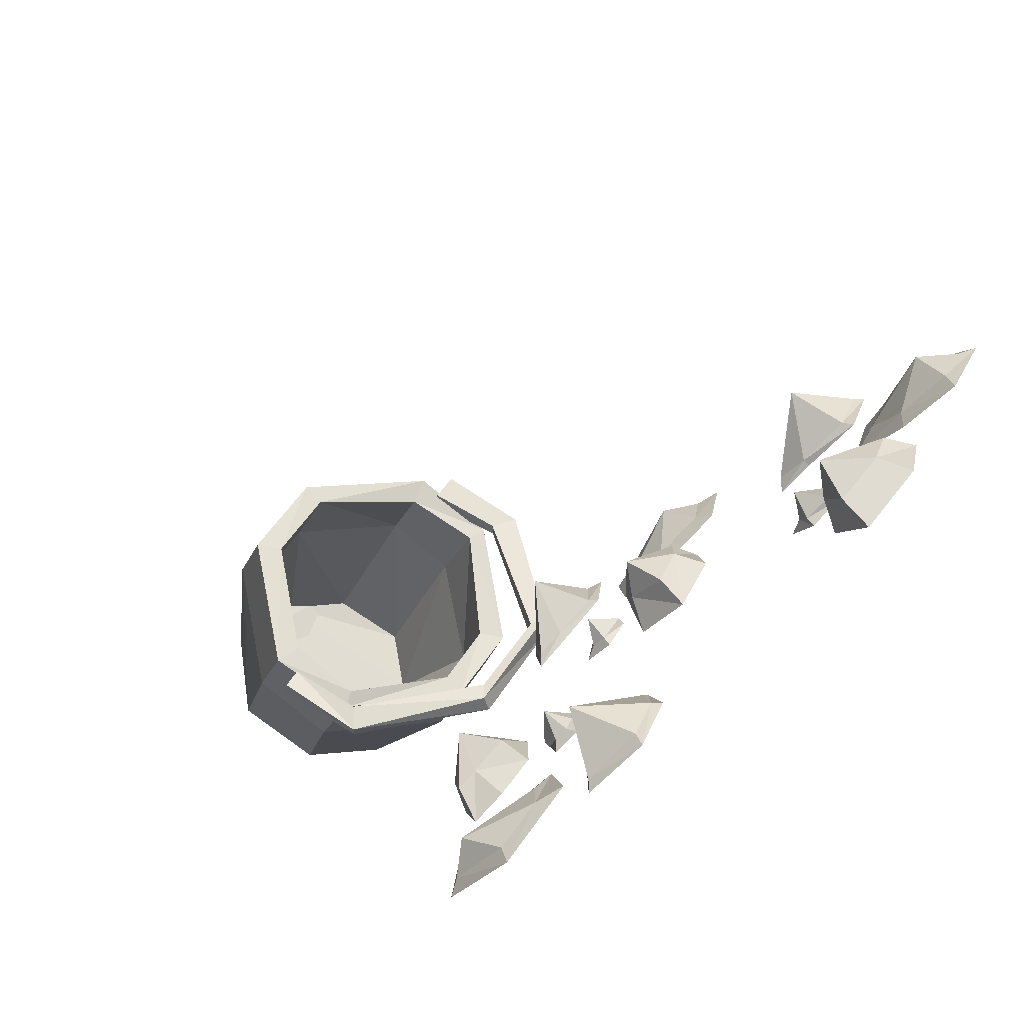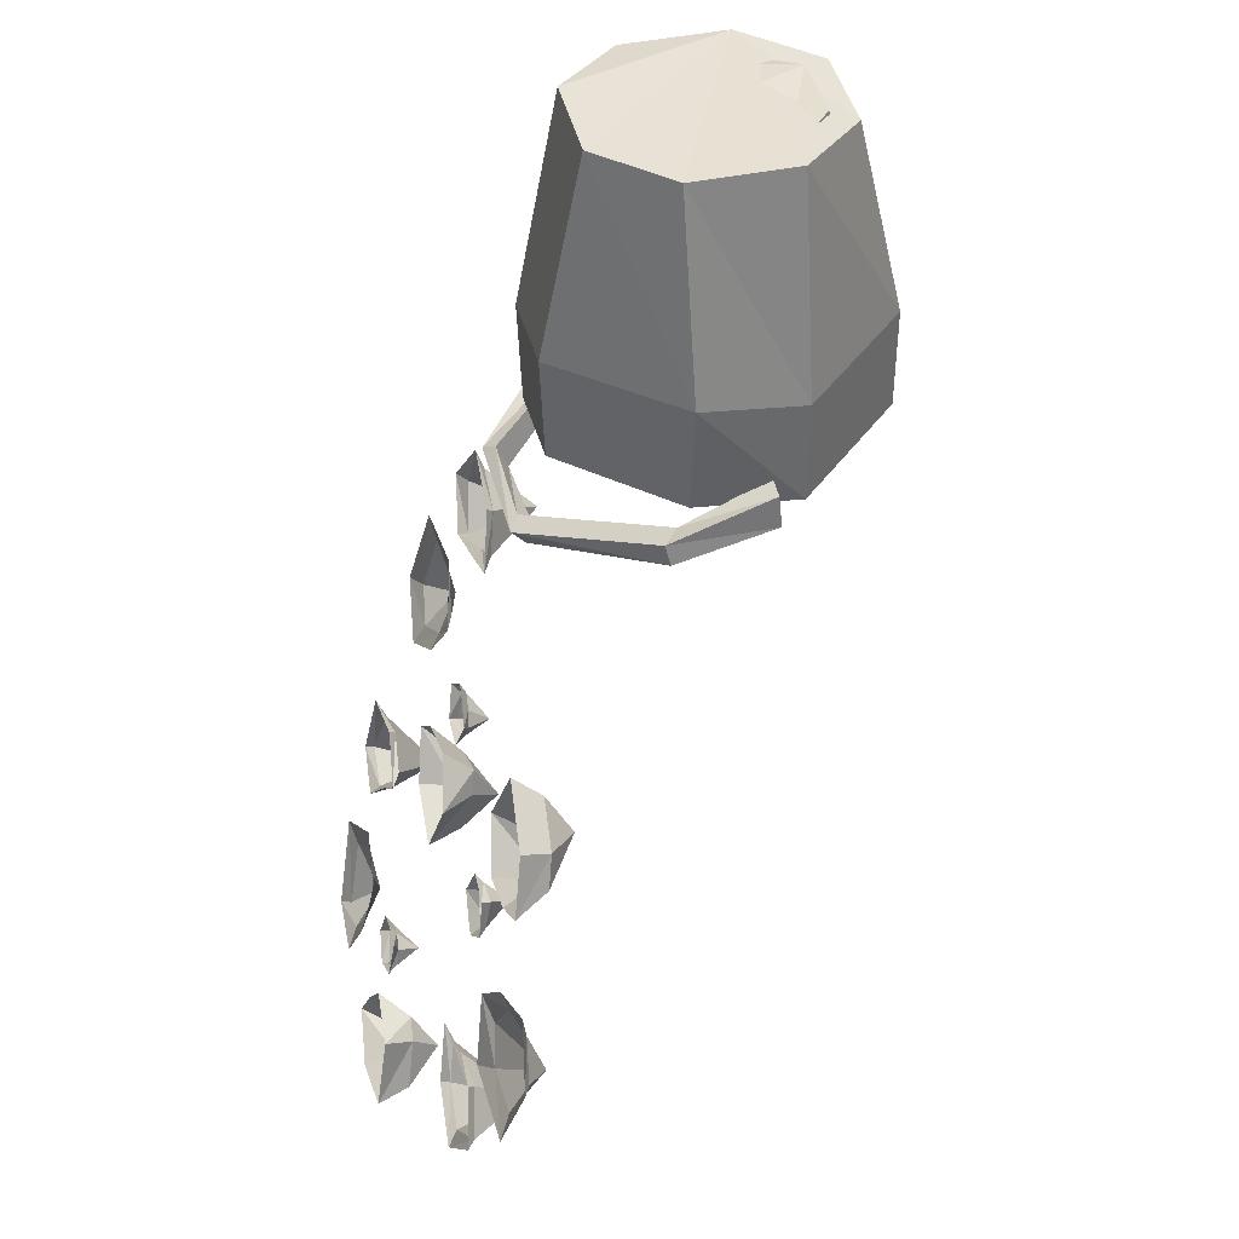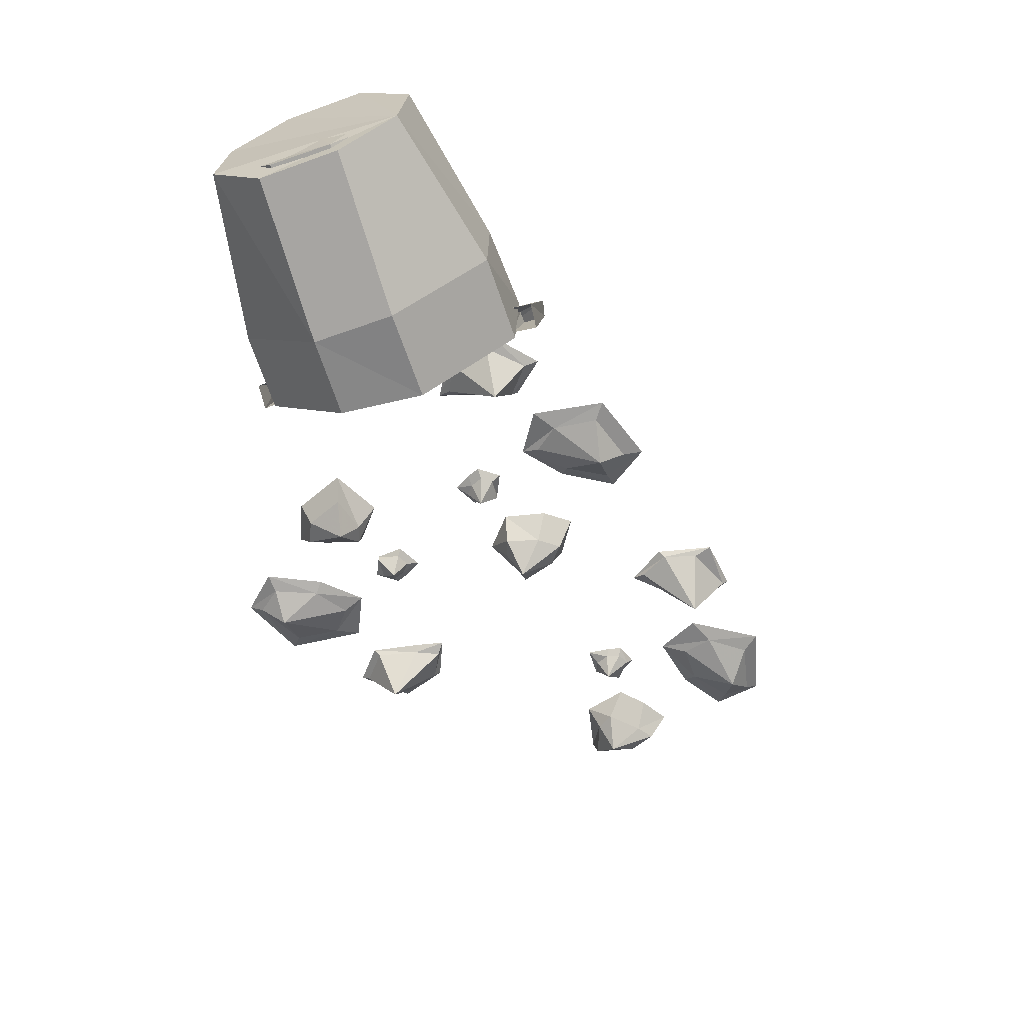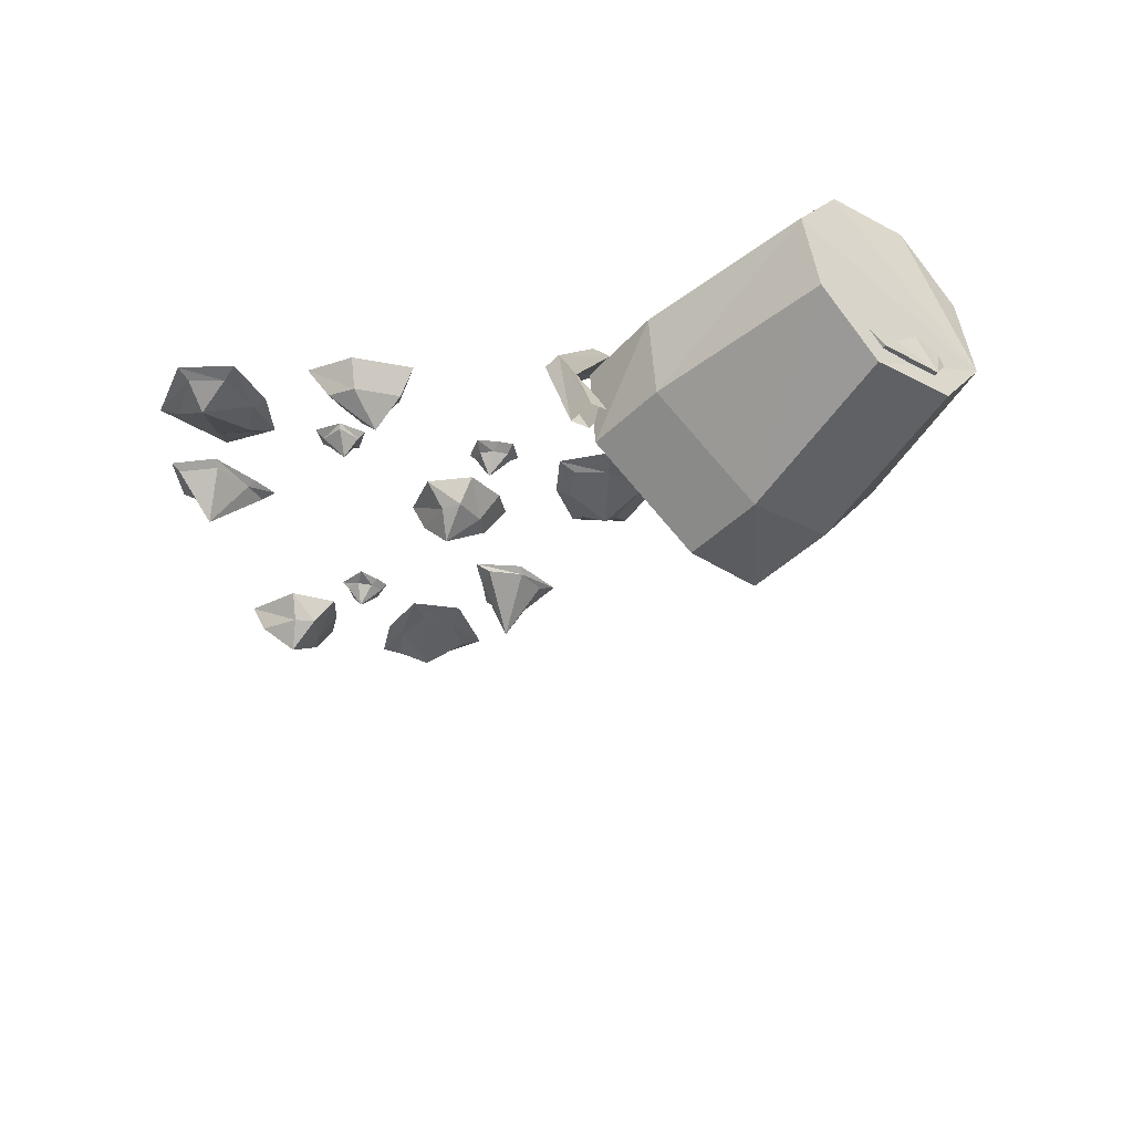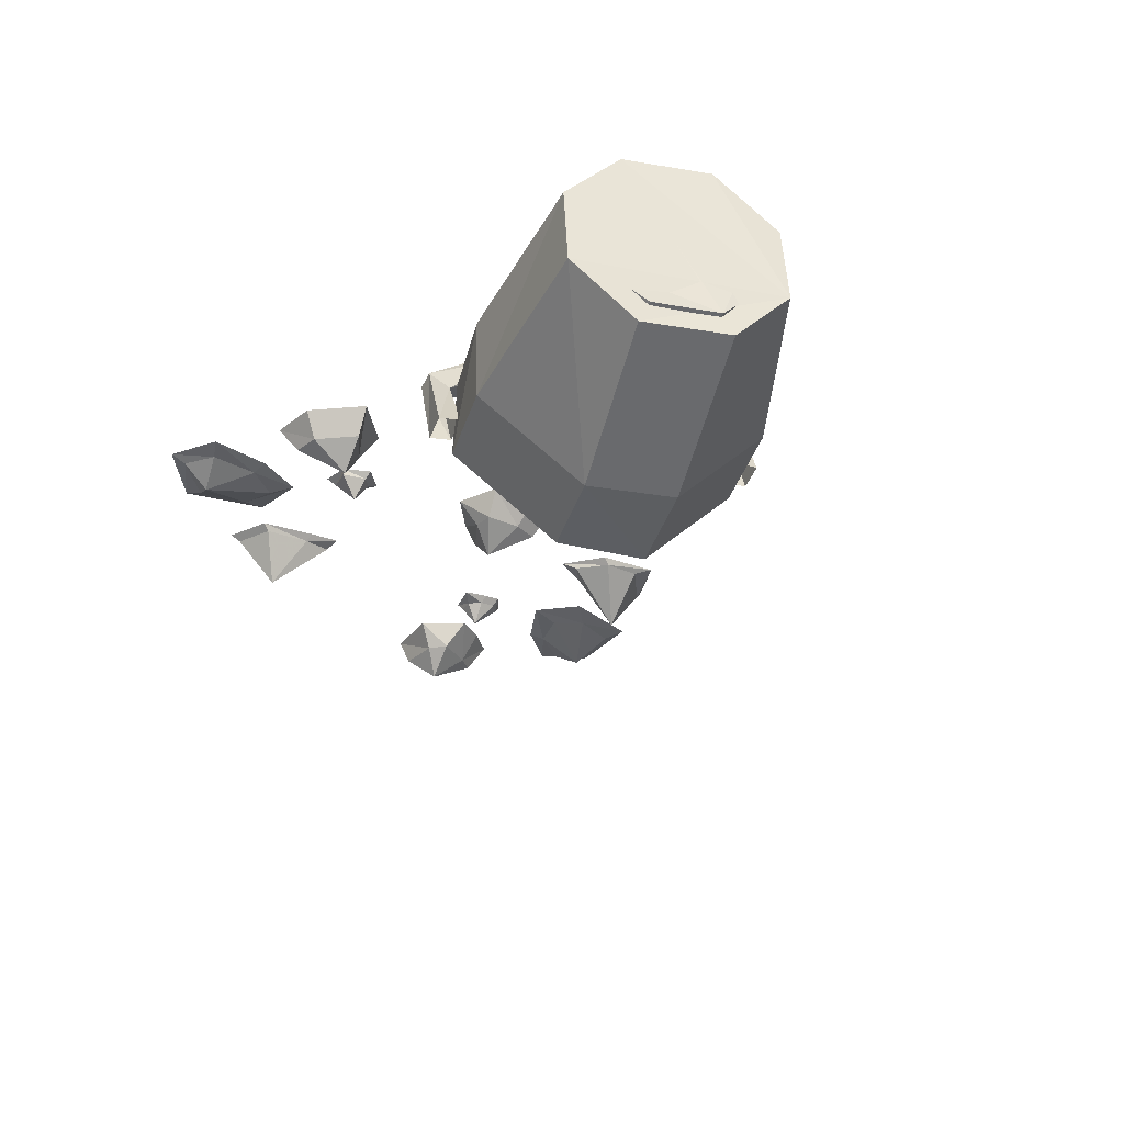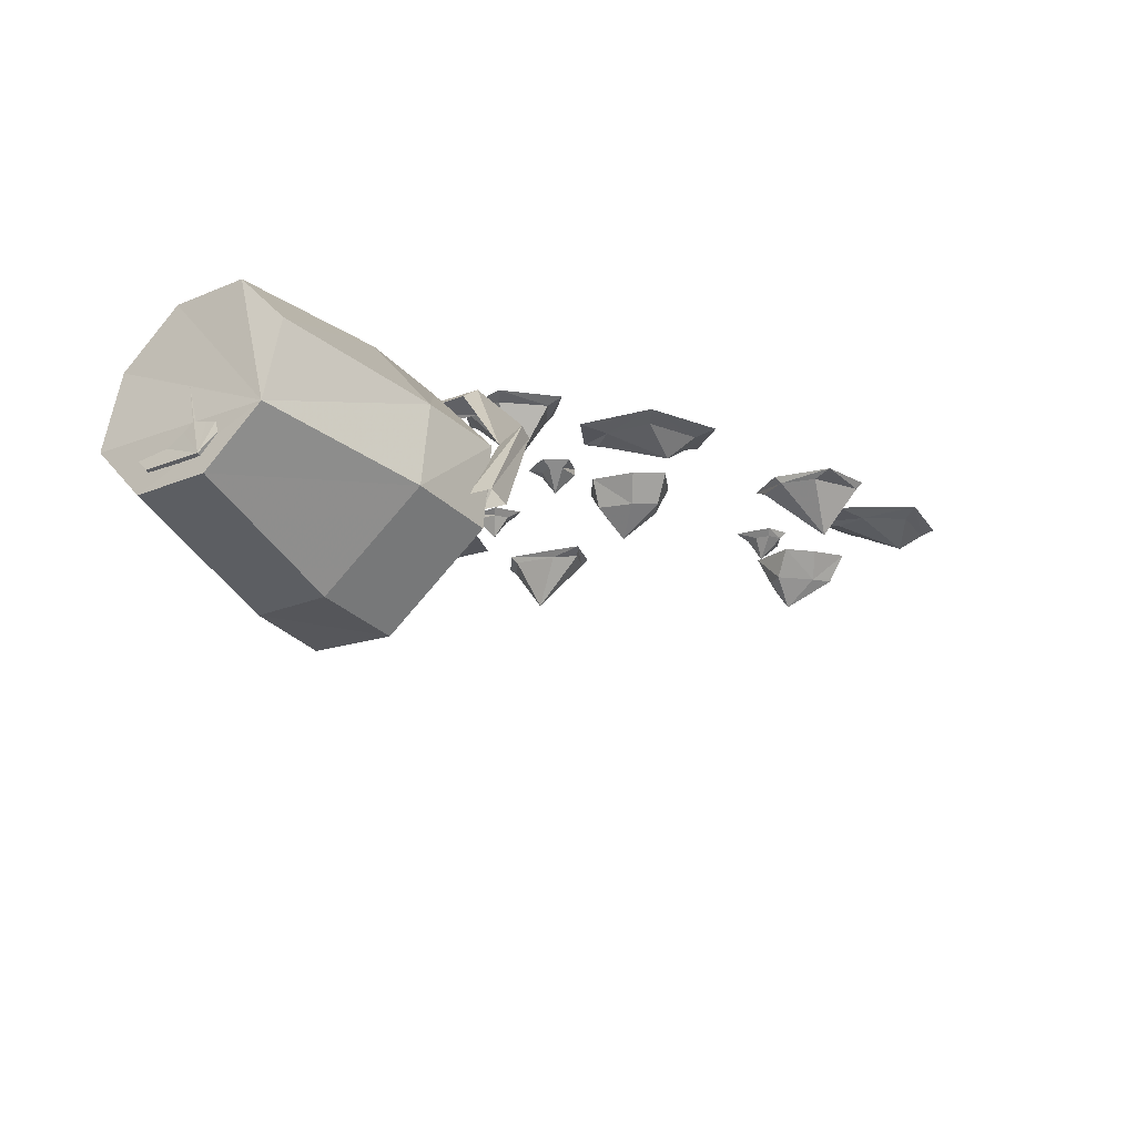
<metadata>
{"format":"obj","ext":"obj","renderer":"f3d","projection":"perspective","resolution":1024,"background":"white","views":[{"elev":-75.6,"azim":45.9,"up":"+Z"},{"elev":-1.4,"azim":-107.2,"up":"+Z"},{"elev":-53.0,"azim":-20.1,"up":"+Y"},{"elev":-30.1,"azim":-79.7,"up":"+Y"},{"elev":-29.0,"azim":-55.9,"up":"+Y"},{"elev":-19.1,"azim":-2.3,"up":"+Y"}]}
</metadata>
<code>
v -0.3047 -0.1094 0.07031
v -0.3203 -0.09375 0.05469
v -0.3516 -0.1797 0.09375
v -0.3359 -0.1797 0.1094
v -0.2969 -0.1172 0.05469
v -0.1797 -0.02344 0.07812
v -0.1875 -0.007812 0.08594
v -0.1953 0 0.07031
v -0.3125 -0.1016 0.03906
v -0.3359 -0.1875 0.07031
v -0.3203 -0.1875 0.08594
v -0.05469 -0.09375 0.2734
v -0.07812 -0.1094 0.2578
v -0.1094 -0.1797 0.2969
v -0.08594 -0.1797 0.3125
v -0.04688 -0.1016 0.2578
v -0.08594 -0.01562 0.1406
v -0.1016 0 0.1484
v -0.1172 -0.007812 0.1484
v -0.07031 -0.1172 0.25
v -0.09375 -0.1875 0.2734
v -0.07031 -0.1875 0.2891
v -0.1875 -0.01562 0.0625
v -0.1016 -0.02344 0.1328
v -0.25 -0.2891 0.1797
v -0.2656 -0.3125 0.1797
v -0.3281 -0.2109 0.09375
v -0.3047 -0.2031 0.1094
v -0.3125 -0.2734 0.25
v -0.25 -0.2734 0.2969
v -0.1875 -0.2891 0.2266
v -0.1875 -0.3125 0.2344
v -0.3203 -0.2969 0.25
v -0.3828 -0.1953 0.1641
v -0.375 -0.1016 0.1562
v -0.3125 -0.1172 0.08594
v -0.2969 -0.125 0.09375
v -0.3672 -0.1875 0.1797
v -0.4219 -0.1953 0.3906
v -0.3672 -0.1953 0.4375
v -0.3203 -0.1484 0.4531
v -0.1719 -0.1875 0.3438
v -0.1172 -0.2031 0.2656
v -0.09375 -0.2109 0.2812
v -0.25 -0.2969 0.3125
v -0.4297 -0.2188 0.3828
v -0.4766 -0.1562 0.3359
v -0.4609 -0.0625 0.3203
v -0.4062 0 0.3516
v -0.2812 0 0.2031
v -0.2188 -0.02344 0.1328
v -0.2188 -0.04688 0.1406
v -0.3594 -0.1094 0.1719
v -0.4531 -0.1484 0.3438
v -0.4375 -0.07031 0.3359
v -0.3984 -0.02344 0.3594
v -0.3359 -0.02344 0.4062
v -0.3047 -0.07031 0.4453
v -0.1641 -0.1094 0.3281
v -0.1016 -0.125 0.2578
v -0.08594 -0.1172 0.2734
v -0.1562 -0.1953 0.3594
v -0.3594 -0.2188 0.4453
v -0.3047 -0.1562 0.4766
v -0.3359 0 0.4141
v -0.2109 0 0.2578
v -0.1484 -0.02344 0.1875
v -0.1641 -0.04688 0.1875
v -0.2812 -0.02344 0.2109
v -0.1484 -0.1016 0.3438
v -0.2891 -0.0625 0.4609
v -0.2188 -0.02344 0.2656
v 0.02344 0 -0.007812
v 0.08594 0 -0.02344
v 0.08594 -0.007812 -0.007812
v 0.03906 -0.007812 0.007812
v 0.04688 -0.007812 0.04688
v 0.01562 0 0.05469
v 0.09375 0 0.1016
v 0.09375 -0.007812 0.07812
v 0.1484 -0.007812 0.03906
v 0.1719 0 0.04688
v 0.1406 -0.007812 0
v 0.1562 0 -0.01562
v 0.1172 -0.03125 0.03125
v -0.007812 -0.03125 -0.08594
v 0 -0.007812 -0.0625
v -0.01562 -0.007812 -0.0625
v -0.02344 -0.007812 -0.07812
v -0.02344 -0.007812 -0.09375
v -0.007812 -0.007812 -0.1016
v 0.01562 -0.007812 -0.08594
v 0.01562 0 -0.08594
v 0.007812 0 -0.05469
v -0.02344 0 -0.05469
v -0.03125 0 -0.07031
v -0.03906 0 -0.09375
v -0.007812 0 -0.1094
v -0.1094 0 0.03906
v -0.07031 0 0.05469
v -0.07031 -0.007812 0.0625
v -0.1016 -0.007812 0.05469
v -0.1094 -0.007812 0.09375
v -0.1172 0 0.09375
v -0.07812 0 0.1484
v -0.07812 -0.007812 0.1328
v -0.02344 -0.007812 0.125
v -0.007812 0 0.1328
v -0.02344 -0.007812 0.07812
v -0.01562 0 0.07812
v -0.05469 -0.0625 0.1016
v 0.07812 -0.0625 -0.1562
v 0.1172 -0.03125 -0.1484
v 0.1172 -0.03125 -0.1172
v 0.08594 -0.03125 -0.1172
v 0.04688 -0.03125 -0.1328
v 0.05469 -0.03125 -0.1562
v 0.09375 -0.03125 -0.1875
v 0.09375 0 -0.2031
v 0.1328 0 -0.1484
v 0.125 0 -0.09375
v 0.08594 0 -0.09375
v 0.03906 0 -0.1172
v 0.03906 0 -0.1719
v -0.1016 0 -0.3203
v -0.1641 0 -0.3125
v -0.1641 -0.007812 -0.3281
v -0.1172 -0.007812 -0.3438
v -0.1172 -0.007812 -0.3828
v -0.08594 0 -0.3828
v -0.1641 0 -0.4375
v -0.1641 -0.007812 -0.4141
v -0.2266 -0.007812 -0.3828
v -0.2422 0 -0.3906
v -0.2188 -0.007812 -0.3438
v -0.2344 0 -0.3281
v -0.1953 -0.03125 -0.375
v 0.03125 0 -0.3594
v 0 0 -0.375
v 0 -0.007812 -0.3828
v 0.03125 -0.007812 -0.375
v 0.03906 -0.007812 -0.4141
v 0.04688 0 -0.4141
v 0.01562 0 -0.4688
v 0.01562 -0.007812 -0.4531
v -0.04688 -0.007812 -0.4531
v -0.05469 0 -0.4609
v -0.04688 -0.007812 -0.4062
v -0.05469 0 -0.4062
v -0.01562 -0.0625 -0.4219
v -0.07812 -0.03125 -0.2422
v -0.08594 -0.007812 -0.2656
v -0.07031 -0.007812 -0.2656
v -0.0625 -0.007812 -0.25
v -0.0625 -0.007812 -0.2344
v -0.07812 -0.007812 -0.2266
v -0.1016 -0.007812 -0.2422
v -0.1016 0 -0.2422
v -0.09375 0 -0.2734
v -0.0625 0 -0.2734
v -0.05469 0 -0.2578
v -0.04688 0 -0.2344
v -0.07812 0 -0.2188
v -0.1719 -0.0625 -0.1797
v -0.2109 -0.03125 -0.1953
v -0.2031 -0.03125 -0.2266
v -0.1797 -0.03125 -0.2188
v -0.1406 -0.03125 -0.2031
v -0.1484 -0.03125 -0.1797
v -0.1875 -0.03125 -0.1484
v -0.1953 0 -0.1328
v -0.2266 0 -0.1953
v -0.2109 0 -0.25
v -0.1719 0 -0.2422
v -0.1328 0 -0.2188
v -0.1328 0 -0.1641
v 0.3281 0 -0.2578
v 0.3828 0 -0.3047
v 0.3906 -0.007812 -0.2891
v 0.3594 -0.007812 -0.25
v 0.3828 -0.007812 -0.2188
v 0.3516 0 -0.2031
v 0.4453 0 -0.1953
v 0.4375 -0.007812 -0.2188
v 0.4688 -0.007812 -0.2812
v 0.4844 0 -0.2812
v 0.4453 -0.007812 -0.3047
v 0.4453 0 -0.3281
v 0.4375 -0.03125 -0.2656
v 0.2422 0 -0.1562
v 0.2812 0 -0.1562
v 0.2812 -0.007812 -0.1562
v 0.25 -0.007812 -0.1406
v 0.2656 -0.007812 -0.1016
v 0.2578 0 -0.1016
v 0.3203 0 -0.07031
v 0.3047 -0.007812 -0.08594
v 0.3594 -0.007812 -0.1172
v 0.3672 0 -0.1172
v 0.3359 -0.007812 -0.1562
v 0.3438 0 -0.1641
v 0.3203 -0.0625 -0.1328
v 0.2656 -0.03125 -0.3125
v 0.2891 -0.007812 -0.2969
v 0.2734 -0.007812 -0.2891
v 0.2578 -0.007812 -0.2969
v 0.25 -0.007812 -0.3125
v 0.2578 -0.007812 -0.3281
v 0.2891 -0.007812 -0.3281
v 0.2891 0 -0.3281
v 0.2969 0 -0.2969
v 0.2734 0 -0.2812
v 0.2578 0 -0.2891
v 0.2344 0 -0.3047
v 0.2578 0 -0.3359
v 0.3125 -0.0625 -0.4141
v 0.3516 -0.03125 -0.4297
v 0.3672 -0.03125 -0.3984
v 0.3438 -0.03125 -0.3906
v 0.2969 -0.03125 -0.3828
v 0.2891 -0.03125 -0.4062
v 0.3047 -0.03125 -0.4531
v 0.3047 0 -0.4688
v 0.3672 0 -0.4375
v 0.3828 0 -0.3828
v 0.3438 0 -0.3672
v 0.3047 0 -0.3594
v 0.2734 0 -0.4062
f 1 2 3
f 1 3 4
f 1 4 5
f 1 5 6
f 1 6 7
f 1 7 2
f 2 7 8
f 2 8 9
f 2 9 10
f 2 10 3
f 9 5 11
f 9 11 10
f 5 4 11
f 12 13 14
f 12 14 15
f 12 15 16
f 12 16 17
f 12 17 18
f 12 18 13
f 13 18 19
f 13 19 20
f 13 20 21
f 13 21 14
f 20 16 22
f 20 22 21
f 16 15 22
f 8 23 9
f 9 23 5
f 5 23 6
f 6 23 17
f 6 17 24
f 6 24 7
f 7 24 19
f 7 19 8
f 8 19 18
f 8 18 23
f 23 18 17
f 16 20 24
f 16 24 17
f 20 19 24
f 25 26 27
f 25 27 28
f 25 31 32
f 25 32 26
f 26 32 33
f 26 33 34
f 26 34 27
f 27 34 35
f 27 35 36
f 27 36 37
f 27 37 28
f 31 43 44
f 31 44 32
f 32 44 45
f 32 45 33
f 33 45 46
f 33 46 47
f 33 47 34
f 34 47 48
f 34 48 35
f 35 48 49
f 35 49 50
f 35 50 36
f 36 50 51
f 36 51 52
f 36 52 37
f 43 60 61
f 43 61 44
f 44 61 62
f 44 62 45
f 45 62 63
f 45 63 46
f 49 65 50
f 50 65 66
f 50 66 51
f 51 66 67
f 51 67 68
f 51 68 52
f 60 68 67
f 60 67 61
f 61 67 70
f 61 70 62
f 62 70 64
f 62 64 63
f 66 65 71
f 66 71 70
f 66 70 67
f 70 71 64
f 25 28 29
f 25 29 30
f 25 30 31
f 28 37 38
f 28 38 29
f 29 38 39
f 29 39 40
f 29 40 30
f 30 40 41
f 30 41 42
f 30 42 31
f 31 42 43
f 37 52 53
f 37 53 38
f 38 53 54
f 38 54 39
f 39 54 40
f 40 54 55
f 40 55 56
f 40 56 57
f 40 57 58
f 40 58 41
f 41 58 42
f 42 58 59
f 42 59 43
f 43 59 60
f 46 63 64
f 46 64 47
f 47 64 48
f 48 64 49
f 49 64 65
f 52 68 69
f 52 69 53
f 53 69 55
f 53 55 54
f 64 71 65
f 55 69 56
f 56 69 72
f 56 72 57
f 57 72 59
f 57 59 58
f 69 68 72
f 72 68 60
f 72 60 59
f 73 74 75
f 73 75 76
f 73 76 77
f 73 77 78
f 78 77 79
f 79 77 80
f 79 80 81
f 79 81 82
f 82 81 83
f 82 83 84
f 84 83 75
f 84 75 74
f 85 77 76
f 85 76 75
f 85 75 83
f 85 83 81
f 85 81 80
f 85 80 77
f 86 87 88
f 86 88 89
f 86 89 90
f 86 90 91
f 86 91 92
f 86 92 87
f 87 92 93
f 87 93 94
f 87 94 95
f 87 95 88
f 88 95 89
f 89 95 96
f 89 96 97
f 89 97 90
f 90 97 98
f 90 98 91
f 91 98 93
f 91 93 92
f 99 100 101
f 99 101 102
f 99 102 103
f 99 103 104
f 104 103 105
f 105 103 106
f 105 106 107
f 105 107 108
f 108 107 109
f 108 109 110
f 110 109 101
f 110 101 100
f 111 103 102
f 111 102 101
f 111 101 109
f 111 109 107
f 111 107 106
f 111 106 103
f 112 113 114
f 112 114 115
f 112 115 116
f 112 116 117
f 112 117 118
f 112 118 113
f 113 118 119
f 113 119 120
f 113 120 121
f 113 121 114
f 114 121 115
f 115 121 122
f 115 122 123
f 115 123 116
f 116 123 124
f 116 124 117
f 117 124 119
f 117 119 118
f 125 126 127
f 125 127 128
f 125 128 129
f 125 129 130
f 130 129 131
f 131 129 132
f 131 132 133
f 131 133 134
f 134 133 135
f 134 135 136
f 136 135 127
f 136 127 126
f 137 129 128
f 137 128 127
f 137 127 135
f 137 135 133
f 137 133 132
f 137 132 129
f 138 139 140
f 138 140 141
f 138 141 142
f 138 142 143
f 143 142 144
f 144 142 145
f 144 145 146
f 144 146 147
f 147 146 148
f 147 148 149
f 149 148 140
f 149 140 139
f 150 142 141
f 150 141 140
f 150 140 148
f 150 148 146
f 150 146 145
f 150 145 142
f 151 152 153
f 151 153 154
f 151 154 155
f 151 155 156
f 151 156 157
f 151 157 152
f 152 157 158
f 152 158 159
f 152 159 160
f 152 160 153
f 153 160 154
f 154 160 161
f 154 161 162
f 154 162 155
f 155 162 163
f 155 163 156
f 156 163 158
f 156 158 157
f 164 165 166
f 164 166 167
f 164 167 168
f 164 168 169
f 164 169 170
f 164 170 165
f 165 170 171
f 165 171 172
f 165 172 173
f 165 173 166
f 166 173 167
f 167 173 174
f 167 174 175
f 167 175 168
f 168 175 176
f 168 176 169
f 169 176 171
f 169 171 170
f 177 178 179
f 177 179 180
f 177 180 181
f 177 181 182
f 182 181 183
f 183 181 184
f 183 184 185
f 183 185 186
f 186 185 187
f 186 187 188
f 188 187 179
f 188 179 178
f 189 181 180
f 189 180 179
f 189 179 187
f 189 187 185
f 189 185 184
f 189 184 181
f 190 191 192
f 190 192 193
f 190 193 194
f 190 194 195
f 195 194 196
f 196 194 197
f 196 197 198
f 196 198 199
f 199 198 200
f 199 200 201
f 201 200 192
f 201 192 191
f 202 194 193
f 202 193 192
f 202 192 200
f 202 200 198
f 202 198 197
f 202 197 194
f 203 204 205
f 203 205 206
f 203 206 207
f 203 207 208
f 203 208 209
f 203 209 204
f 204 209 210
f 204 210 211
f 204 211 212
f 204 212 205
f 205 212 206
f 206 212 213
f 206 213 214
f 206 214 207
f 207 214 215
f 207 215 208
f 208 215 210
f 208 210 209
f 216 217 218
f 216 218 219
f 216 219 220
f 216 220 221
f 216 221 222
f 216 222 217
f 217 222 223
f 217 223 224
f 217 224 225
f 217 225 218
f 218 225 219
f 219 225 226
f 219 226 227
f 219 227 220
f 220 227 228
f 220 228 221
f 221 228 223
f 221 223 222

</code>
